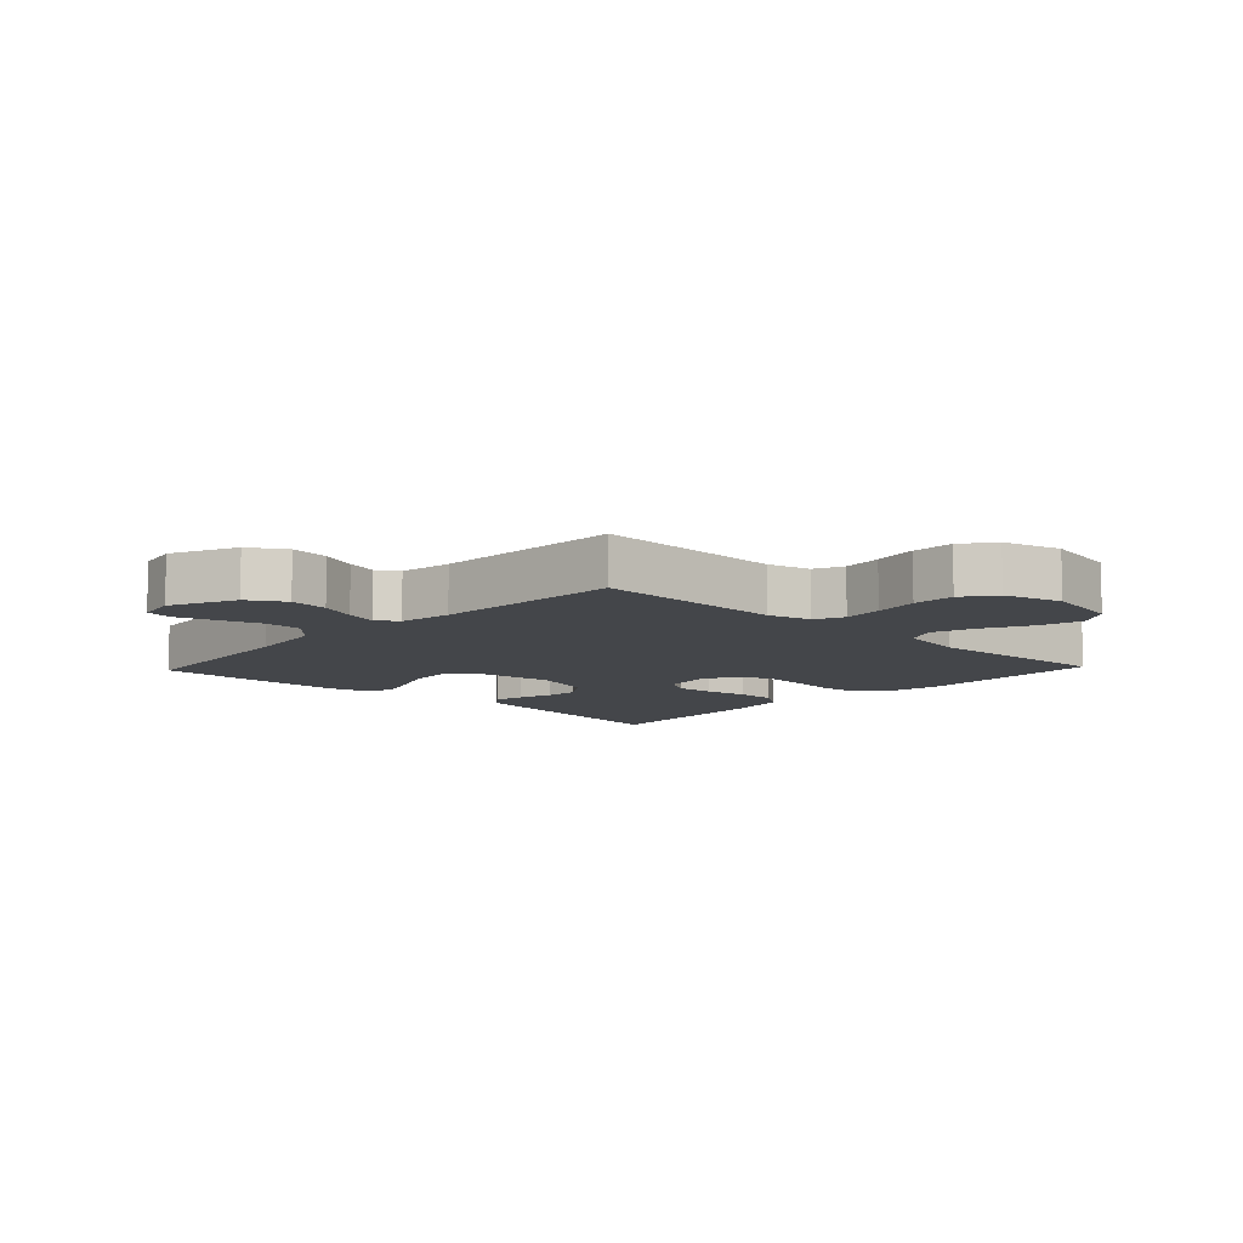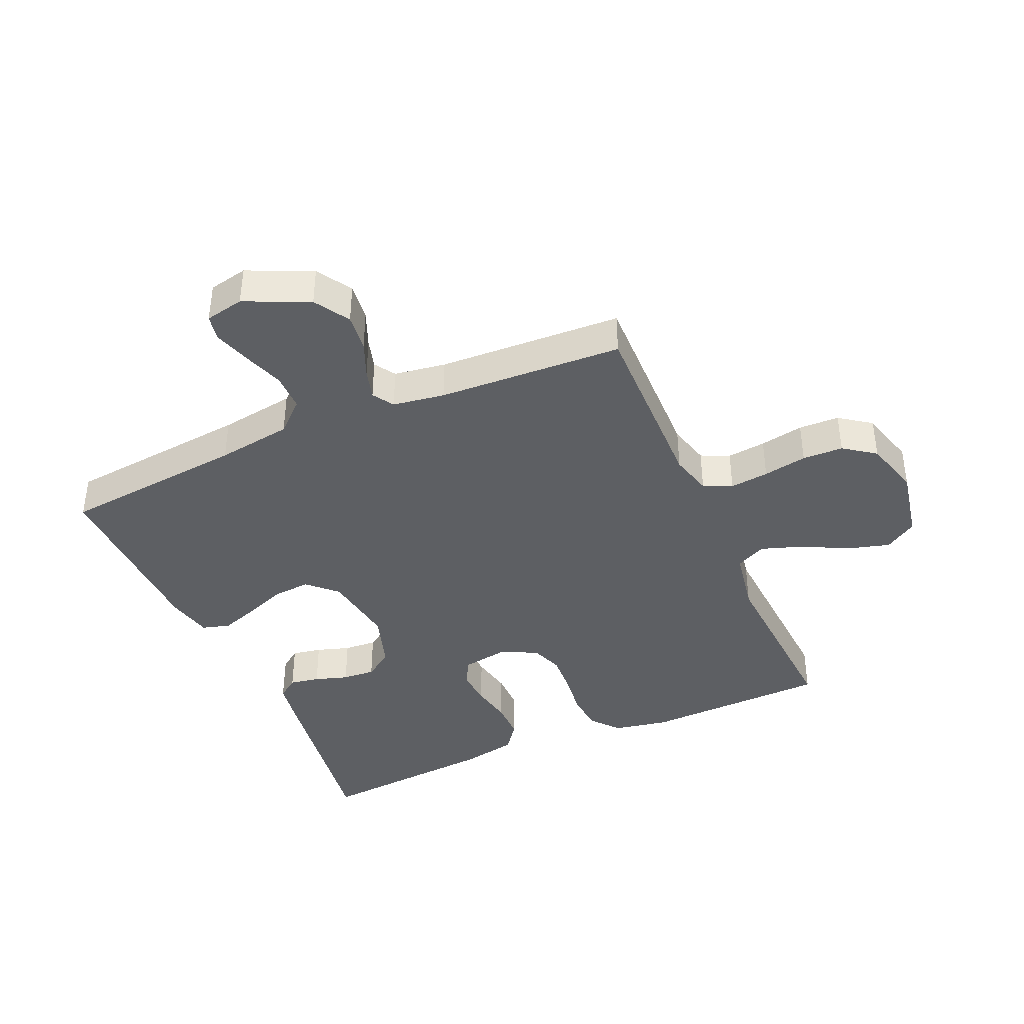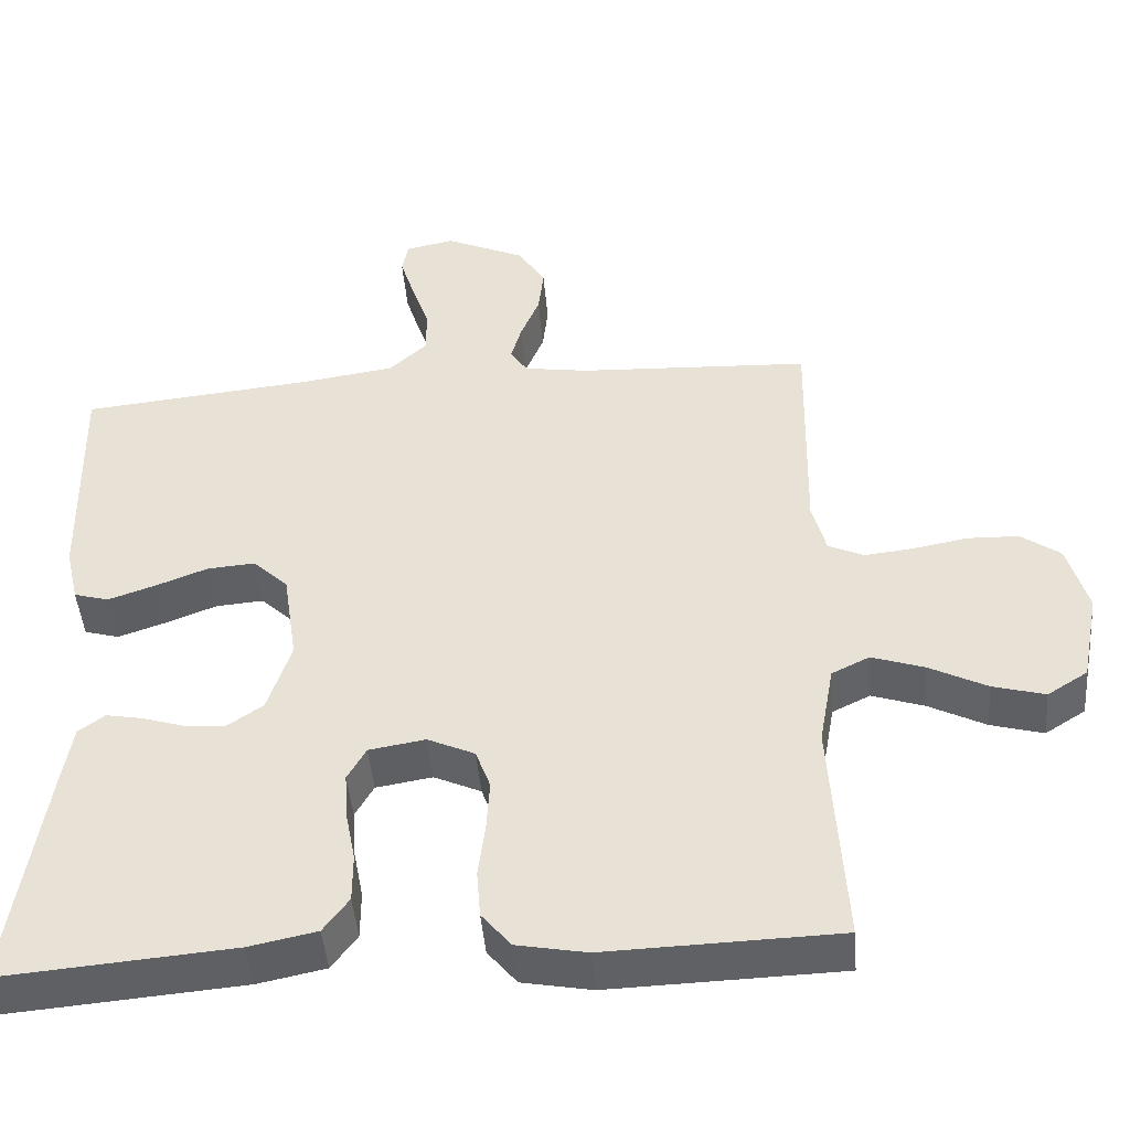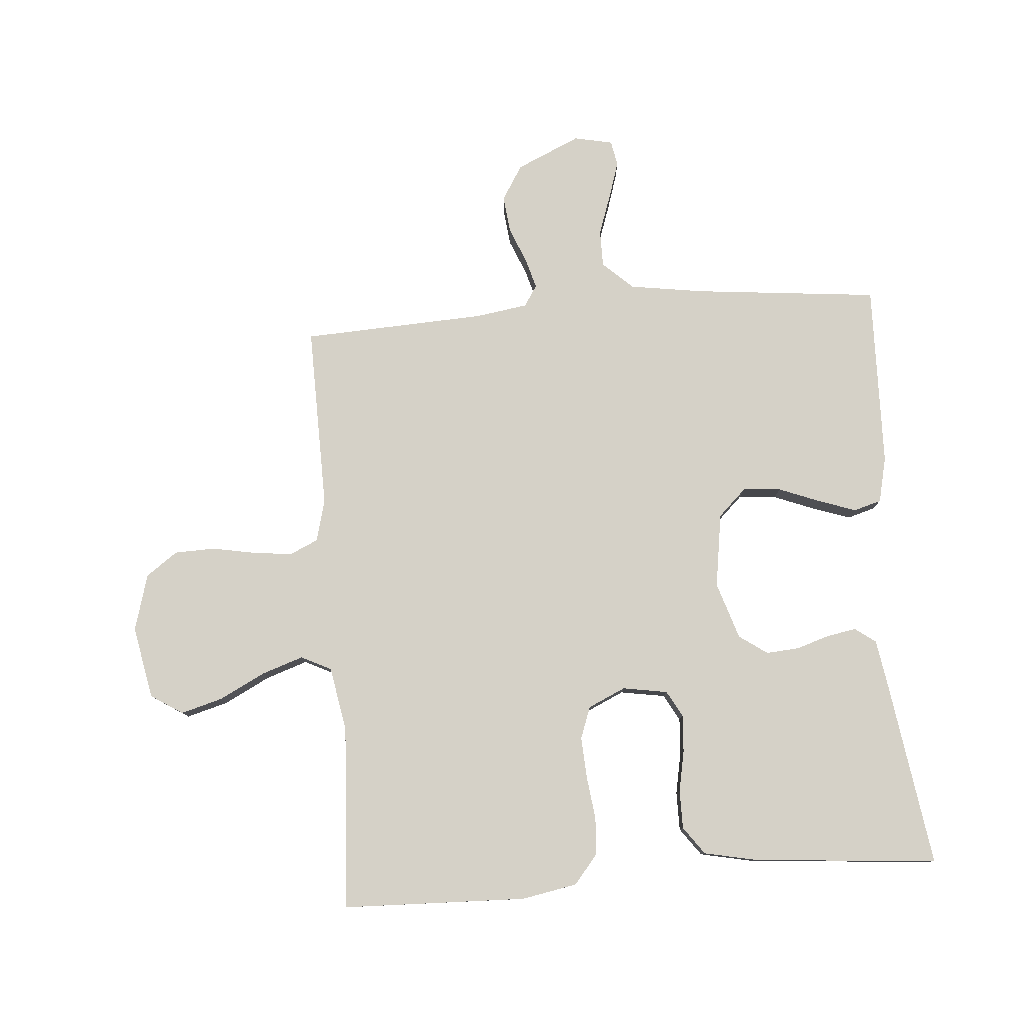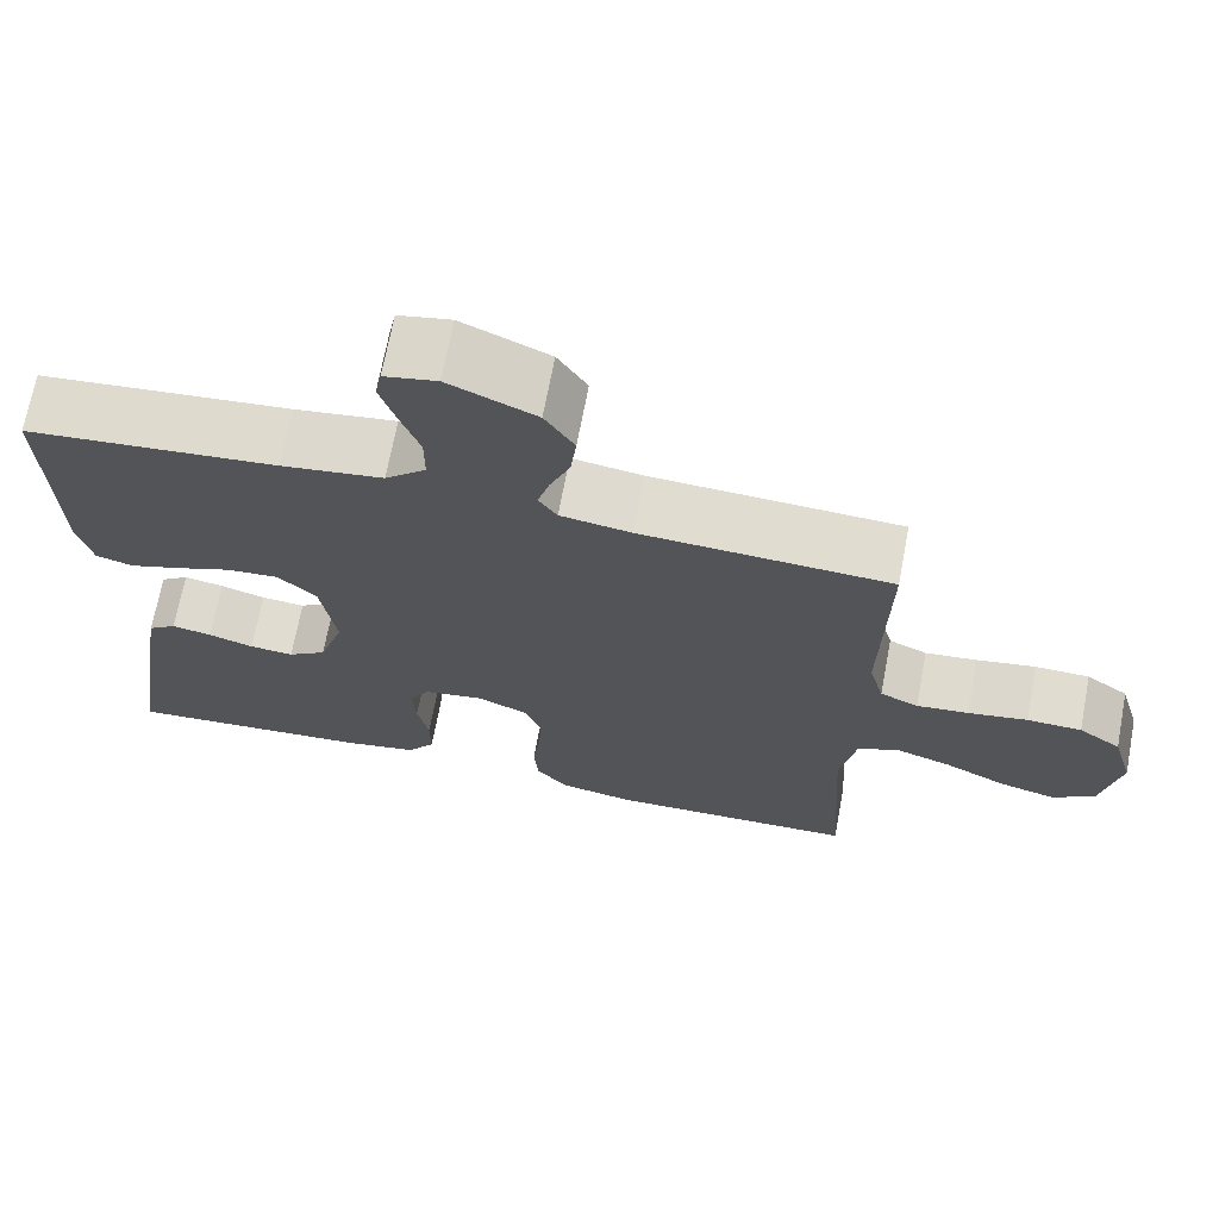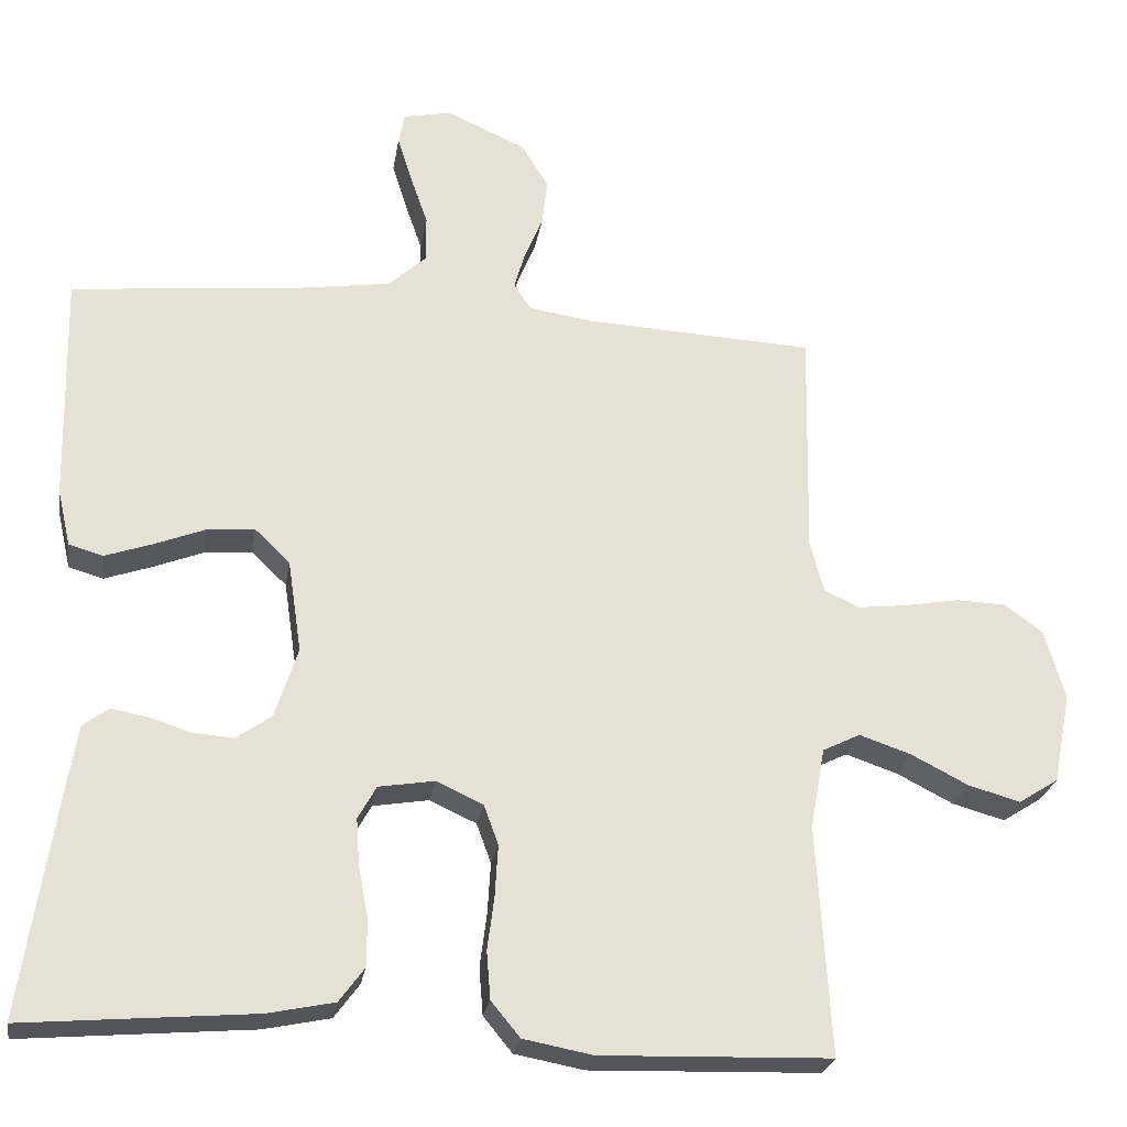
<metadata>
{"format":"obj","ext":"obj","renderer":"f3d","projection":"perspective","resolution":1024,"background":"white","views":[{"elev":-9.4,"azim":46.6,"up":"+Y"},{"elev":-40.3,"azim":23.7,"up":"+Y"},{"elev":-45.9,"azim":4.8,"up":"+Z"},{"elev":79.3,"azim":175.6,"up":"+Y"},{"elev":69.6,"azim":10.7,"up":"+Z"},{"elev":-25.2,"azim":-9.0,"up":"+Z"}]}
</metadata>
<code>
v -0.5 0.07 0.5
v -0.2 0.07 0.53
v -0.078 0.07 0.548
v -0.029 0.07 0.593
v -0.029 0.07 0.654
v -0.052 0.07 0.72
v -0.071 0.07 0.78
v -0.063 0.07 0.821
v 0 0.07 0.834
v 0.104 0.07 0.787
v 0.139 0.07 0.73
v 0.132 0.07 0.669
v 0.108 0.07 0.611
v 0.094 0.07 0.562
v 0.116 0.07 0.528
v 0.2 0.07 0.515
v 0.5 0.07 0.5
v 0.494 0.07 0.2
v 0.512 0.07 0.132
v 0.558 0.07 0.111
v 0.621 0.07 0.118
v 0.692 0.07 0.131
v 0.758 0.07 0.129
v 0.809 0.07 0.092
v 0.835 0.07 0
v 0.812 0.07 -0.118
v 0.76 0.07 -0.151
v 0.692 0.07 -0.132
v 0.618 0.07 -0.094
v 0.55 0.07 -0.071
v 0.501 0.07 -0.095
v 0.482 0.07 -0.2
v 0.5 0.07 -0.5
v 0.2 0.07 -0.509
v 0.11 0.07 -0.492
v 0.072 0.07 -0.446
v 0.067 0.07 -0.384
v 0.076 0.07 -0.314
v 0.08 0.07 -0.247
v 0.061 0.07 -0.195
v 0 0.07 -0.167
v -0.073 0.07 -0.179
v -0.097 0.07 -0.222
v -0.093 0.07 -0.282
v -0.08 0.07 -0.349
v -0.08 0.07 -0.412
v -0.113 0.07 -0.457
v -0.2 0.07 -0.475
v -0.5 0.07 -0.5
v -0.455 0.07 -0.2
v -0.442 0.07 -0.12
v -0.408 0.07 -0.095
v -0.36 0.07 -0.104
v -0.306 0.07 -0.121
v -0.253 0.07 -0.125
v -0.207 0.07 -0.093
v -0.177 0.07 0
v -0.195 0.07 0.121
v -0.241 0.07 0.165
v -0.303 0.07 0.16
v -0.37 0.07 0.134
v -0.431 0.07 0.113
v -0.476 0.07 0.126
v -0.493 0.07 0.2
v -0.5 0 0.5
v -0.2 0 0.53
v -0.078 0 0.548
v -0.029 0 0.593
v -0.029 0 0.654
v -0.052 0 0.72
v -0.071 0 0.78
v -0.063 0 0.821
v 0 0 0.834
v 0.104 0 0.787
v 0.139 0 0.73
v 0.132 0 0.669
v 0.108 0 0.611
v 0.094 0 0.562
v 0.116 0 0.528
v 0.2 0 0.515
v 0.5 0 0.5
v 0.494 0 0.2
v 0.512 0 0.132
v 0.558 0 0.111
v 0.621 0 0.118
v 0.692 0 0.131
v 0.758 0 0.129
v 0.809 0 0.092
v 0.835 0 0
v 0.812 0 -0.118
v 0.76 0 -0.151
v 0.692 0 -0.132
v 0.618 0 -0.094
v 0.55 0 -0.071
v 0.501 0 -0.095
v 0.482 0 -0.2
v 0.5 0 -0.5
v 0.2 0 -0.509
v 0.11 0 -0.492
v 0.072 0 -0.446
v 0.067 0 -0.384
v 0.076 0 -0.314
v 0.08 0 -0.247
v 0.061 0 -0.195
v 0 0 -0.167
v -0.073 0 -0.179
v -0.097 0 -0.222
v -0.093 0 -0.282
v -0.08 0 -0.349
v -0.08 0 -0.412
v -0.113 0 -0.457
v -0.2 0 -0.475
v -0.5 0 -0.5
v -0.455 0 -0.2
v -0.442 0 -0.12
v -0.408 0 -0.095
v -0.36 0 -0.104
v -0.306 0 -0.121
v -0.253 0 -0.125
v -0.207 0 -0.093
v -0.177 0 0
v -0.195 0 0.121
v -0.241 0 0.165
v -0.303 0 0.16
v -0.37 0 0.134
v -0.431 0 0.113
v -0.476 0 0.126
v -0.493 0 0.2
f 63 64 1 2
f 60 61 62 63
f 60 63 2 3
f 59 60 3 4
f 58 59 4
f 57 58 4
f 51 52 53 54
f 51 54 55
f 50 51 55
f 49 50 55
f 48 49 55 56
f 44 45 46 47
f 43 44 47 48
f 35 36 37 38
f 35 38 39
f 32 33 34 35
f 31 32 35 39
f 30 31 39 40
f 26 27 28 29
f 26 29 30
f 25 26 30
f 24 25 30
f 21 22 23 24
f 20 21 24 30
f 19 20 30 40
f 16 17 18
f 15 16 18 19
f 10 11 12 13
f 10 13 14
f 9 10 14
f 8 9 14
f 5 6 7 8
f 5 8 14
f 4 5 14 15
f 43 48 56 57
f 42 43 57 4
f 41 42 4 15
f 15 19 40 41
f 66 65 128 127
f 127 126 125 124
f 67 66 127 124
f 68 67 124 123
f 68 123 122
f 68 122 121
f 118 117 116 115
f 119 118 115
f 119 115 114
f 119 114 113
f 120 119 113 112
f 111 110 109 108
f 112 111 108 107
f 102 101 100 99
f 103 102 99
f 99 98 97 96
f 103 99 96 95
f 104 103 95 94
f 93 92 91 90
f 94 93 90
f 94 90 89
f 94 89 88
f 88 87 86 85
f 94 88 85 84
f 104 94 84 83
f 82 81 80
f 83 82 80 79
f 77 76 75 74
f 78 77 74
f 78 74 73
f 78 73 72
f 72 71 70 69
f 78 72 69
f 79 78 69 68
f 121 120 112 107
f 68 121 107 106
f 79 68 106 105
f 105 104 83 79
f 1 65 66 2
f 2 66 67 3
f 3 67 68 4
f 4 68 69 5
f 5 69 70 6
f 6 70 71 7
f 7 71 72 8
f 8 72 73 9
f 9 73 74 10
f 10 74 75 11
f 11 75 76 12
f 12 76 77 13
f 13 77 78 14
f 14 78 79 15
f 15 79 80 16
f 16 80 81 17
f 17 81 82 18
f 18 82 83 19
f 19 83 84 20
f 20 84 85 21
f 21 85 86 22
f 22 86 87 23
f 23 87 88 24
f 24 88 89 25
f 25 89 90 26
f 26 90 91 27
f 27 91 92 28
f 28 92 93 29
f 29 93 94 30
f 30 94 95 31
f 31 95 96 32
f 32 96 97 33
f 33 97 98 34
f 34 98 99 35
f 35 99 100 36
f 36 100 101 37
f 37 101 102 38
f 38 102 103 39
f 39 103 104 40
f 40 104 105 41
f 41 105 106 42
f 42 106 107 43
f 43 107 108 44
f 44 108 109 45
f 45 109 110 46
f 46 110 111 47
f 47 111 112 48
f 48 112 113 49
f 49 113 114 50
f 50 114 115 51
f 51 115 116 52
f 52 116 117 53
f 53 117 118 54
f 54 118 119 55
f 55 119 120 56
f 56 120 121 57
f 57 121 122 58
f 58 122 123 59
f 59 123 124 60
f 60 124 125 61
f 61 125 126 62
f 62 126 127 63
f 63 127 128 64
f 64 128 65 1

</code>
